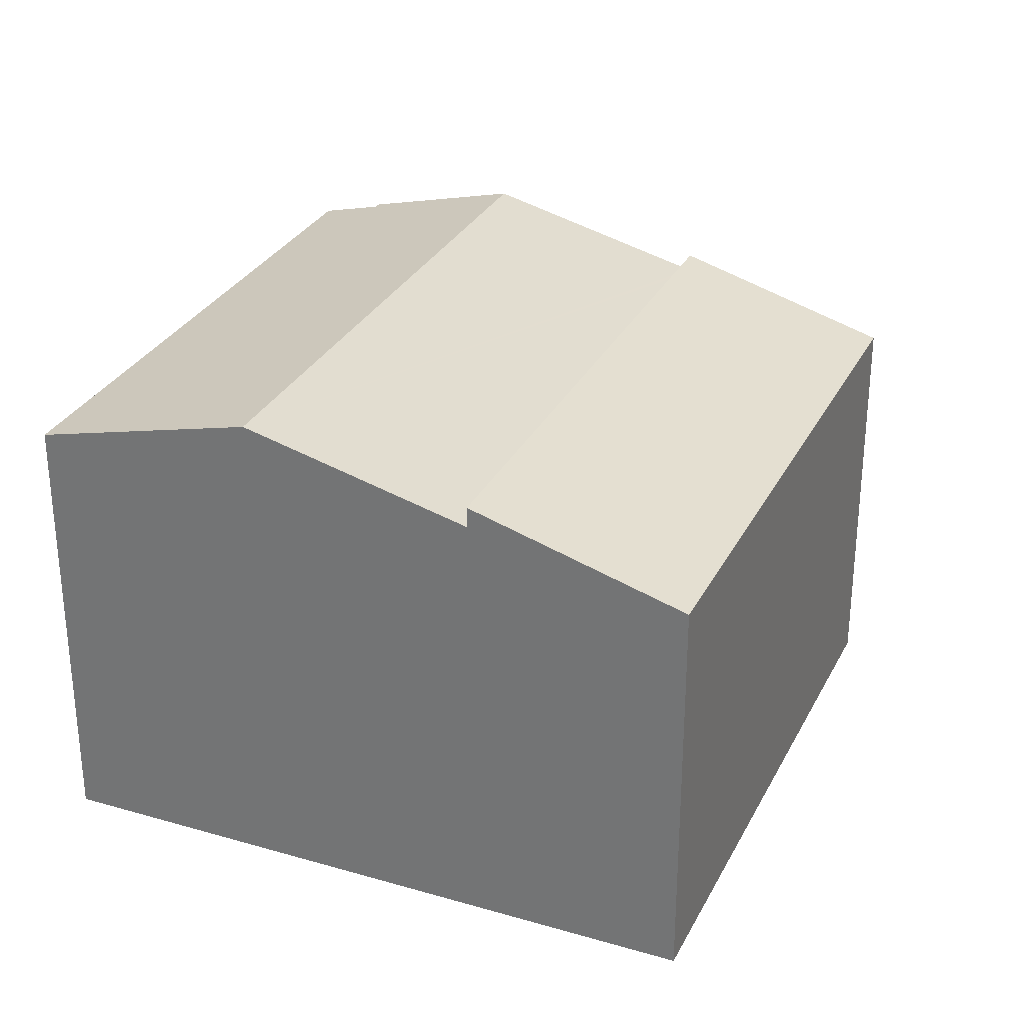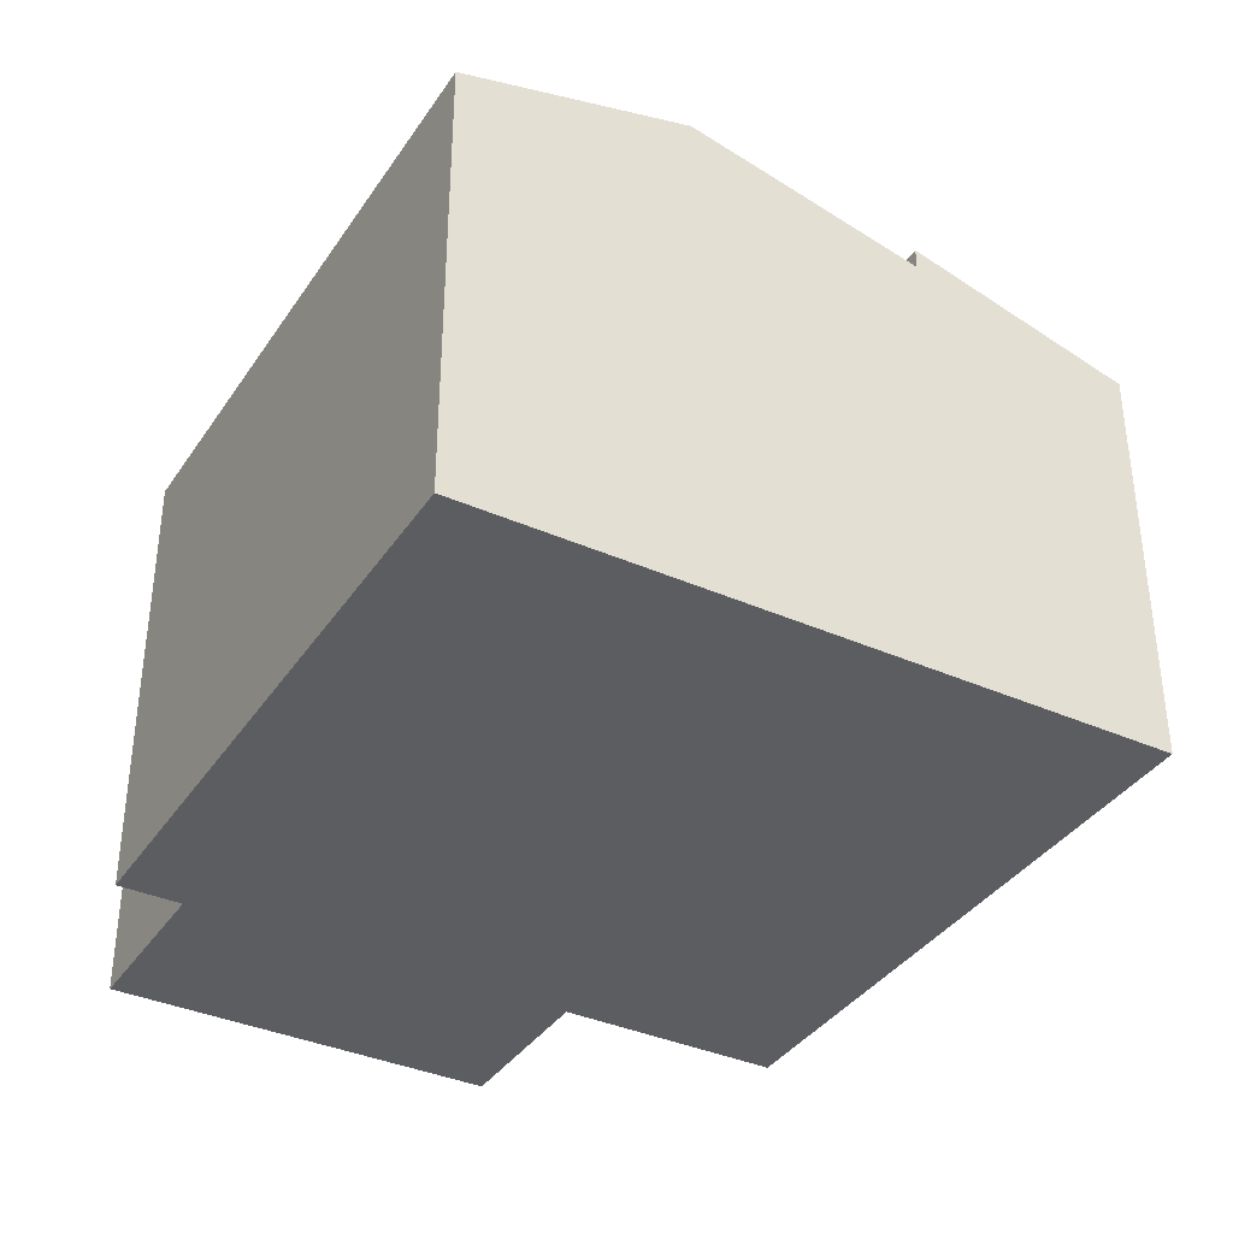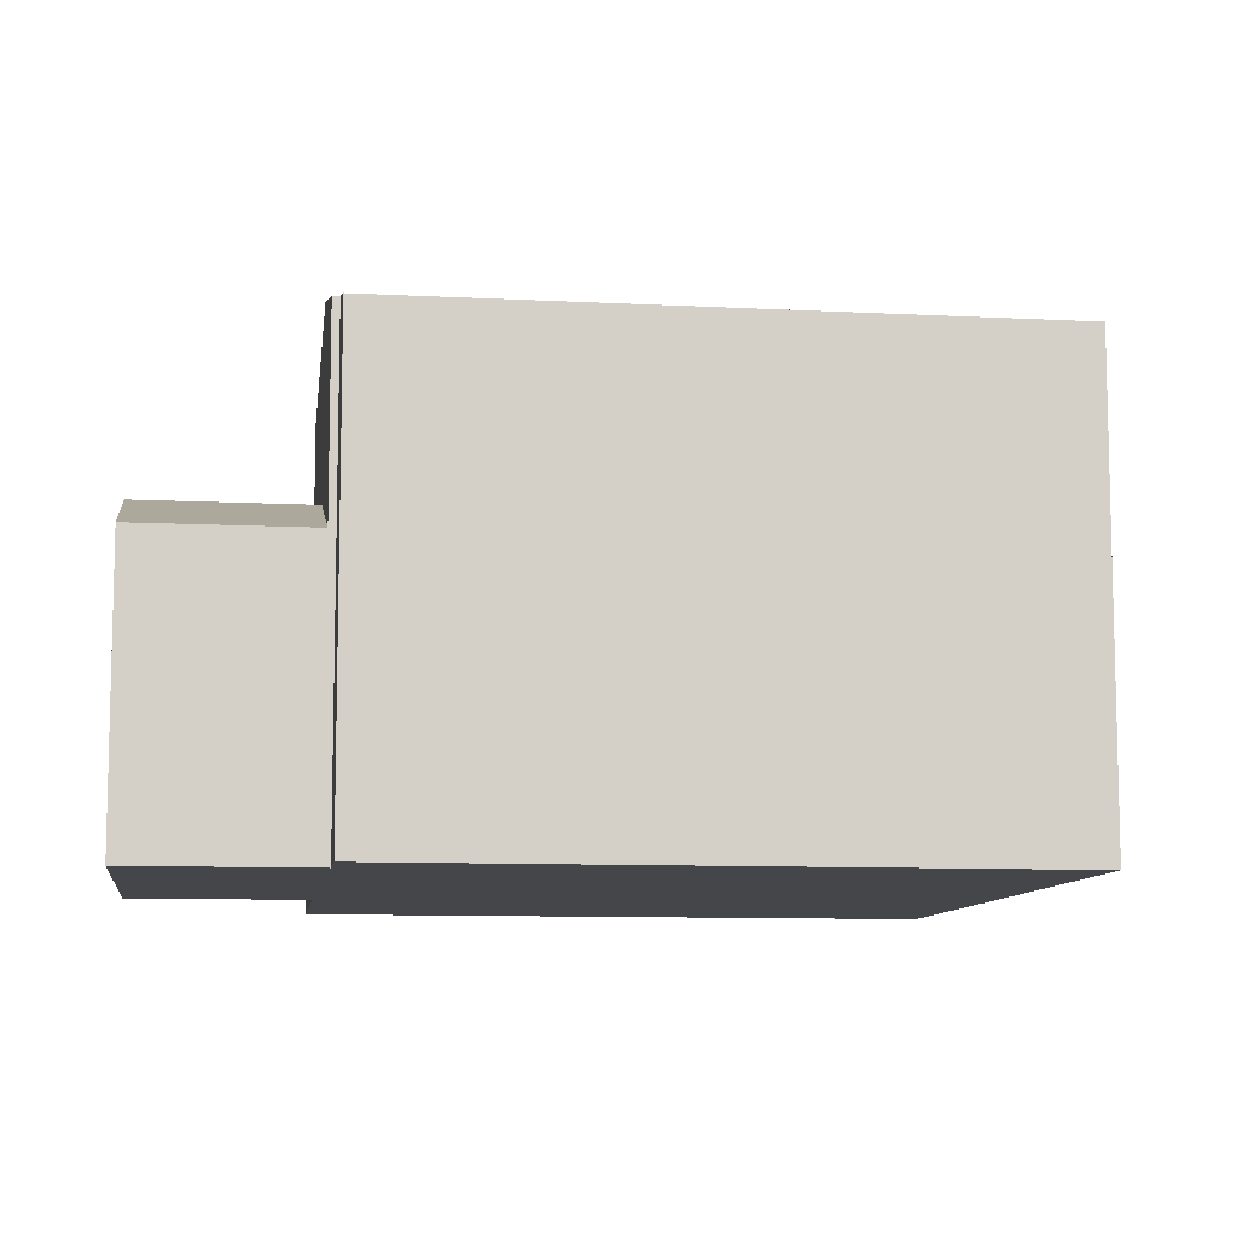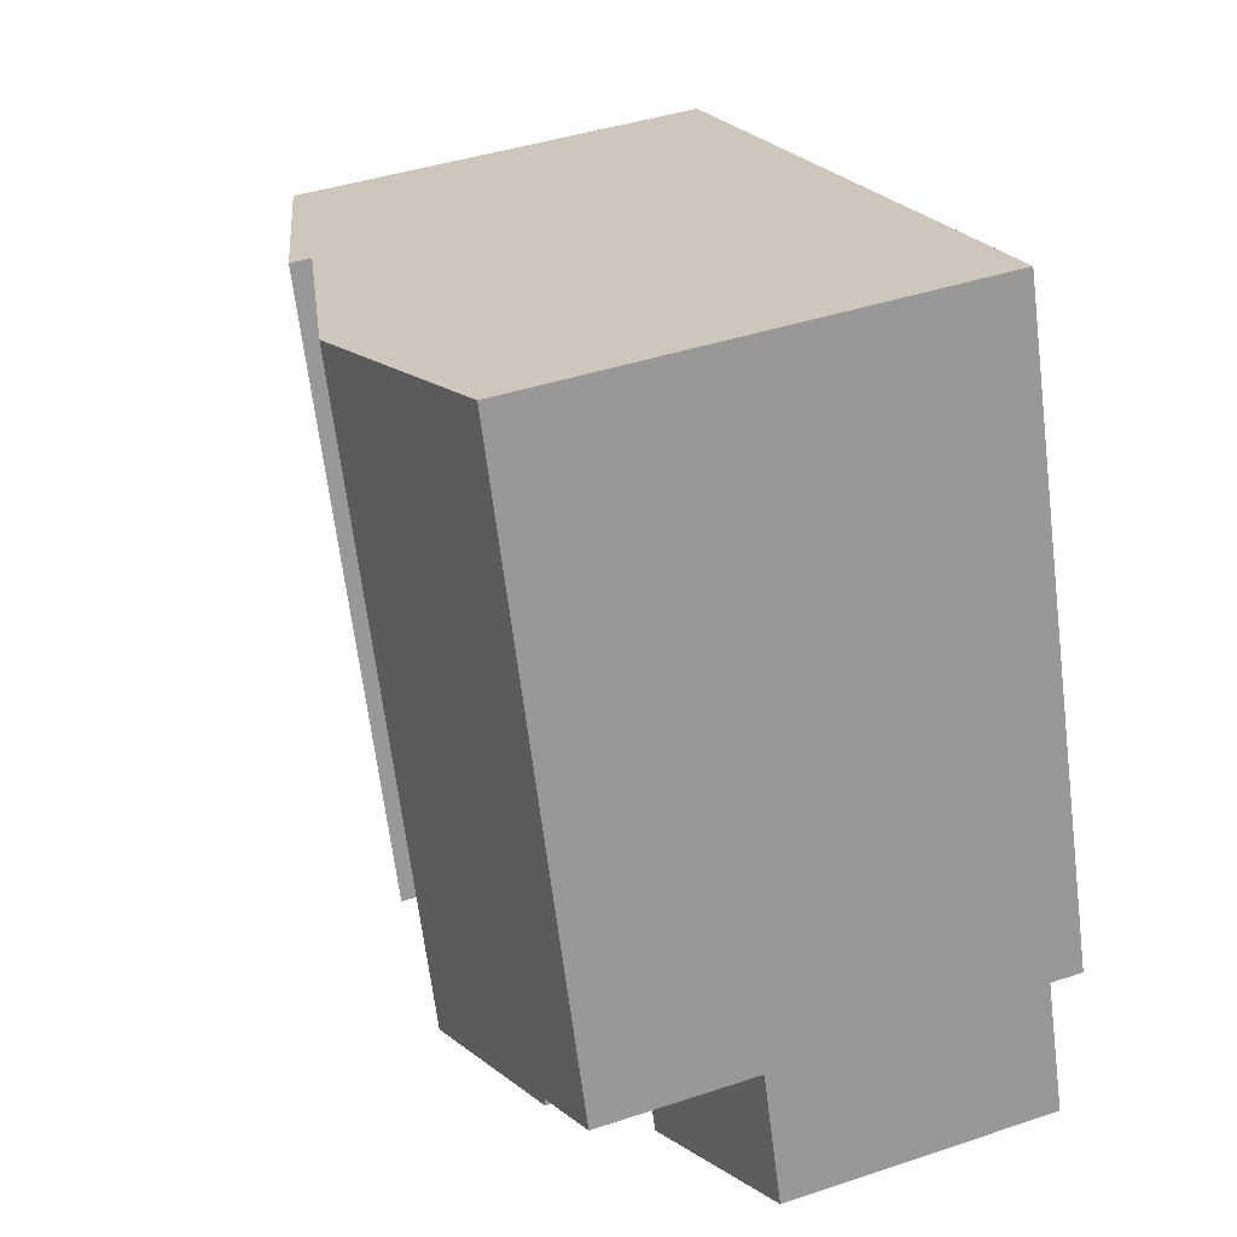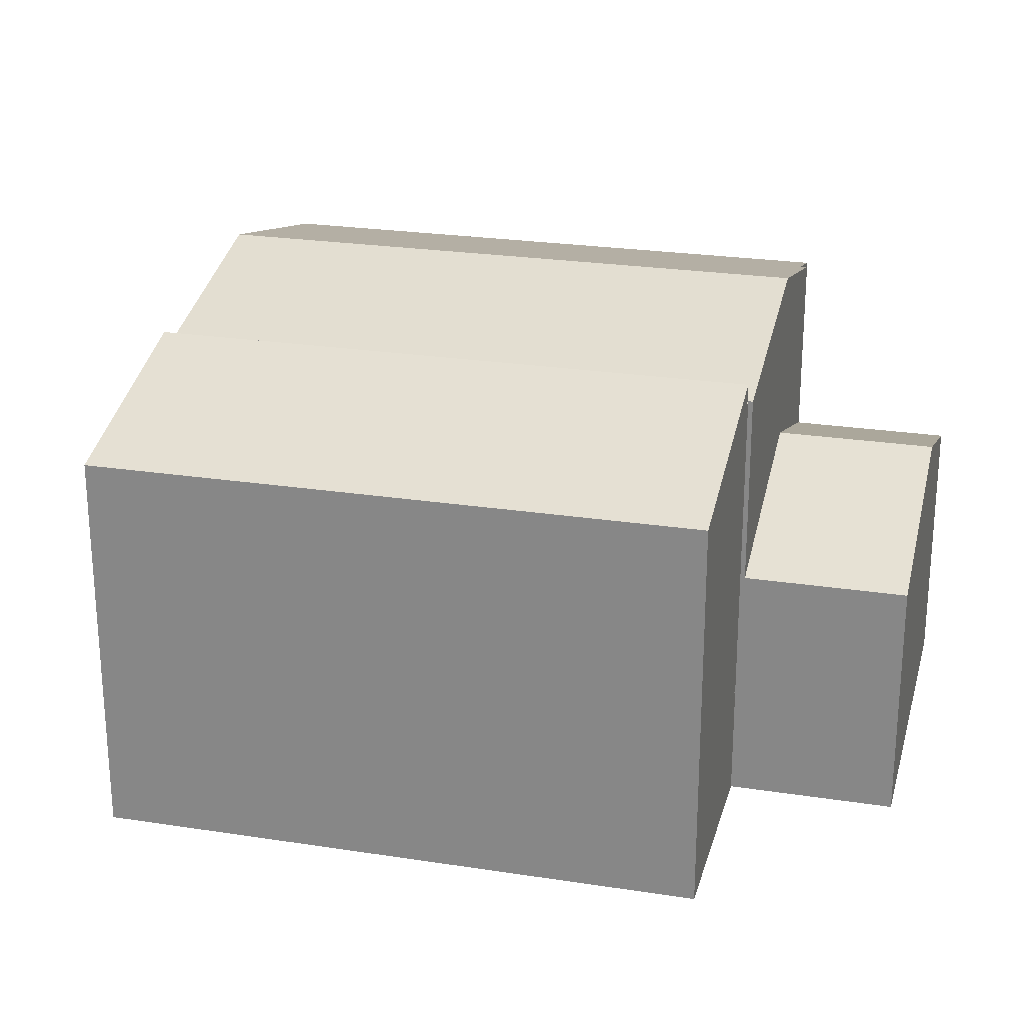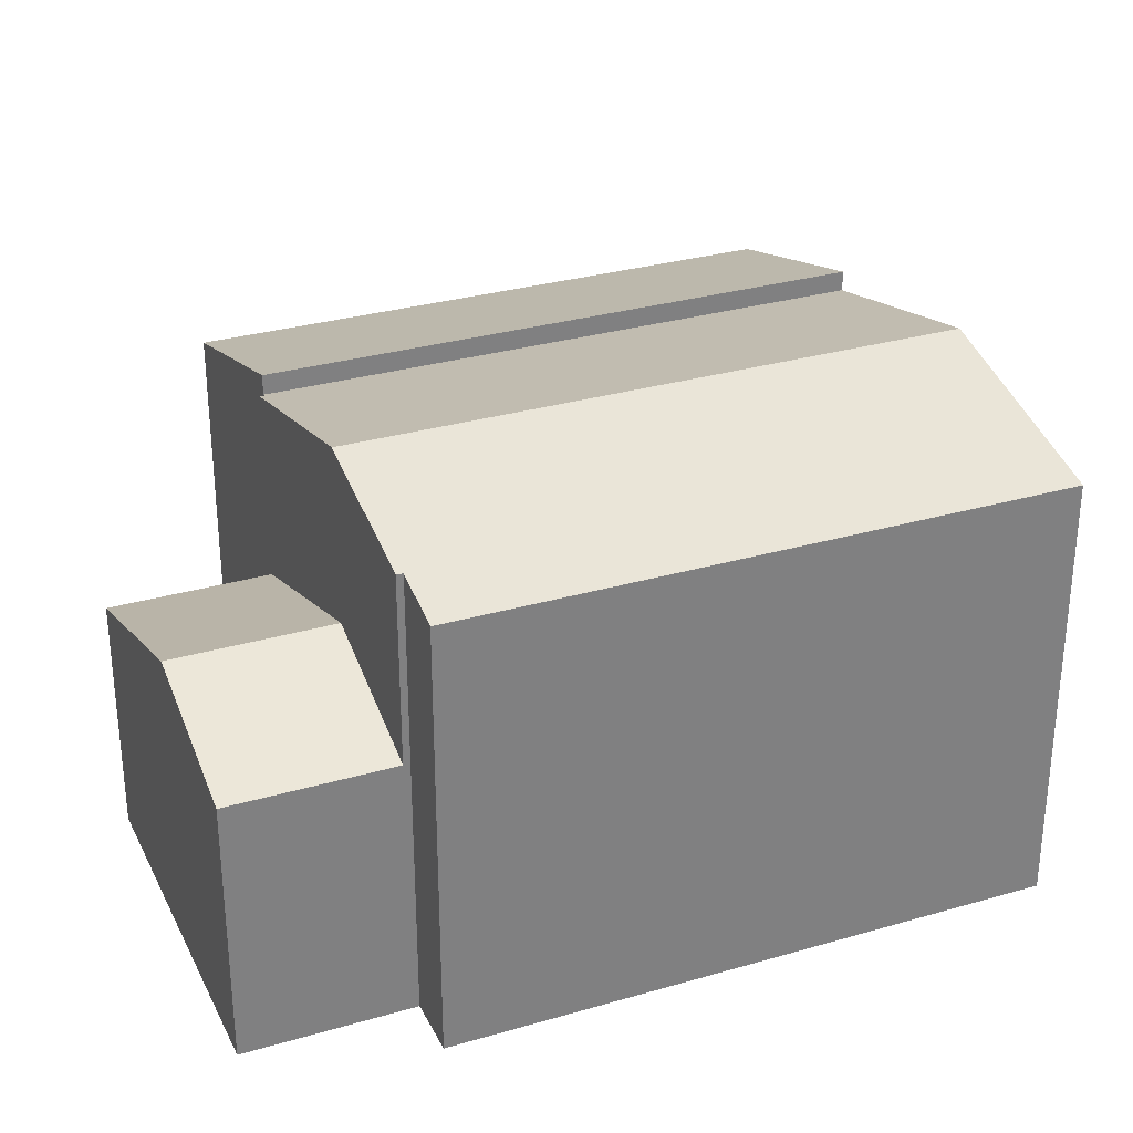
<metadata>
{"format":"obj","ext":"obj","renderer":"f3d","projection":"perspective","resolution":1024,"background":"white","views":[{"elev":30.0,"azim":42.4,"up":"+Y"},{"elev":-37.1,"azim":-10.3,"up":"+Y"},{"elev":-9.4,"azim":-78.5,"up":"+Y"},{"elev":41.5,"azim":-112.0,"up":"+Z"},{"elev":24.4,"azim":123.7,"up":"+Y"},{"elev":30.5,"azim":-93.3,"up":"+Y"}]}
</metadata>
<code>
v  8.934 9.69 -3.193
v  17.5 8.399 7.479
v  13.21 8.399 -4.699
v  13.22 9.69 8.985
v  13.22 -5.502e-16 8.985
v  17.5 -4.58e-16 7.479
v  13.21 2.877e-16 -4.699
v  8.934 1.955e-16 -3.193
v  7.653 5.21 -6.526
v  4.379 6.713 -1.695
v  8.806 5.21 -3.254
v  3.226 6.713 -4.967
v  1.195 5.632 -0.574
v  0.042 5.632 -3.845
v  1.195 3.515e-17 -0.574
v  8.806 1.993e-16 -3.254
v  4.379 1.038e-16 -1.695
v  7.653 3.996e-16 -6.526
v  3.226 3.041e-16 -4.967
v  0.042 2.354e-16 -3.845
v  4.275 9.286 12.14
v  1.243 9.611 -0.438
v  0 9.287 5.687e-16
v  4.379 10.44 -1.695
v  8.702 10.44 10.58
v  1.195 9.611 -0.574
v  8.934 9.262 -3.193
v  13.22 9.262 8.985
v  8.839 9.287 -3.16
v  8.806 9.287 -3.254
v  1.243 2.682e-17 -0.438
v  0 0 0
v  8.839 1.935e-16 -3.16
v  4.275 -7.432e-16 12.14
v  8.702 -6.477e-16 10.58
g defaultobject
f 1 2 3
f 2 1 4
f 5 2 4
f 2 5 6
f 6 3 2
f 3 6 7
f 3 8 1
f 8 3 7
f 8 4 1
f 4 8 5
f 8 6 5
f 6 8 7
f 9 10 11
f 10 9 12
f 13 12 14
f 12 13 10
f 15 10 13
f 10 15 11
f 11 15 16
f 16 15 17
f 16 9 11
f 9 16 18
f 18 12 9
f 12 18 14
f 14 18 19
f 14 19 20
f 20 13 14
f 13 20 15
f 17 18 16
f 18 17 19
f 19 17 15
f 19 15 20
f 21 22 23
f 22 21 24
f 24 21 25
f 24 26 22
f 27 25 28
f 25 27 29
f 25 29 24
f 24 29 30
f 16 24 30
f 24 16 26
f 26 16 15
f 15 16 17
f 31 23 22
f 23 31 32
f 27 33 29
f 33 27 8
f 15 22 26
f 22 15 31
f 32 21 23
f 21 32 34
f 34 25 21
f 25 34 28
f 28 34 5
f 5 34 35
f 5 27 28
f 27 5 8
f 33 30 29
f 30 33 16
f 32 35 34
f 35 32 31
f 35 31 15
f 35 15 17
f 35 17 5
f 5 17 33
f 33 17 16
f 8 5 33

</code>
